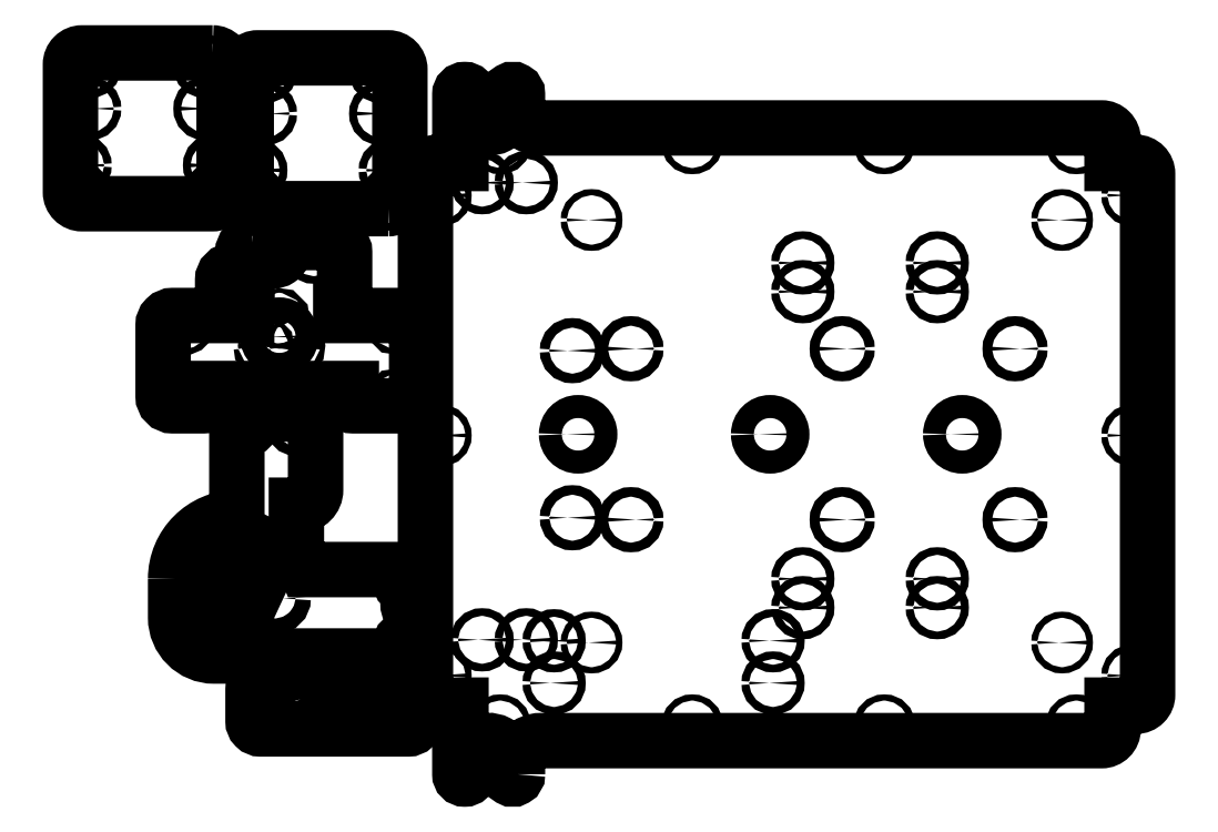
<metadata>
{"format":"dxf","ext":"dxf","renderer":"ezdxf+matplotlib","layout":"modelspace","background":"white","min_lineweight":24,"dpi":150}
</metadata>
<code>
0
SECTION
2
ENTITIES
0
LWPOLYLINE
8
0
90
52
70
1
43
0
10
-12
20
-17.5
10
-12
20
-12
42
-0.4142
10
0
20
0
10
292.2
20
1.998e-14
42
0.4142
10
298.2
20
6
10
298.2
20
14
10
297.6
20
14
10
297.6
20
18.5
10
302.1
20
18.5
10
302.1
20
17.91
10
310.1
20
17.91
42
0.4142
10
316.1
20
23.91
10
316.1
20
295.1
42
0.4142
10
310.1
20
301.1
10
302.1
20
301.1
10
302.1
20
300.5
10
297.6
20
300.5
10
297.6
20
305
10
298.2
20
305
10
298.2
20
313
42
0.4142
10
292.2
20
319
10
1.793e-13
20
319
42
-0.4142
10
-12
20
331
10
-12
20
336.5
42
1
10
-17
20
336.5
10
-17
20
329
42
-1.053
10
-36.95
20
330
10
-36.95
20
336.5
42
0.4142
10
-39.45
20
339
10
-39.5
20
339
42
0.4142
10
-42
20
336.5
10
-42
20
305
10
-41.41
20
305
10
-41.41
20
300.5
10
-45.91
20
300.5
10
-45.91
20
301.1
10
-53.91
20
301.1
42
0.4142
10
-59.91
20
295.1
10
-59.91
20
23.91
42
0.4142
10
-53.91
20
17.91
10
-45.91
20
17.91
10
-45.91
20
18.5
10
-41.41
20
18.5
10
-41.41
20
14
10
-42
20
14
10
-42
20
-17.5
42
0.4142
10
-39.5
20
-20
10
-39.45
20
-20
42
0.4142
10
-36.95
20
-17.5
10
-36.95
20
-11.04
42
-1.053
10
-17
20
-10
10
-17
20
-17.5
42
1
0
CIRCLE
8
0
10
-136.6
20
84.25
30
0
40
2
210
0
220
0
230
-1
0
CIRCLE
8
0
10
-26.59
20
271.1
30
0
40
1.6
210
0
220
0
230
-1
0
CIRCLE
8
0
10
-16.59
20
116
30
0
40
2.5
210
0
220
0
230
-1
0
CIRCLE
8
0
10
-16.59
20
203
30
0
40
2.5
210
0
220
0
230
-1
0
CIRCLE
8
0
10
7.414
20
290.5
30
0
40
2
210
0
220
0
230
-1
0
CIRCLE
8
0
10
-136.6
20
233.7
30
0
40
2
210
0
220
0
230
-1
0
CIRCLE
8
0
10
-219.6
20
159.5
30
0
40
6
210
0
220
0
230
-1
0
CIRCLE
8
0
10
-271.6
20
271.1
30
0
40
1.6
210
0
220
0
230
-1
0
CIRCLE
8
0
10
21
20
311
30
0
40
1.6
210
0
220
0
230
-1
0
CIRCLE
8
0
10
-19.59
20
159.5
30
0
40
6
210
0
220
0
230
-1
0
CIRCLE
8
0
10
51.91
20
283.9
30
0
40
1.6
210
0
220
0
230
-1
0
CIRCLE
8
0
10
-206.6
20
233.7
30
0
40
2
210
0
220
0
230
-1
0
CIRCLE
8
0
10
-79
20
8
30
0
40
1.6
210
0
220
0
230
-1
0
CIRCLE
8
0
10
-7.086
20
52
30
0
40
2
210
0
220
0
230
-1
0
CIRCLE
8
0
10
-206.6
20
84.25
30
0
40
2
210
0
220
0
230
-1
0
CIRCLE
8
0
10
51.91
20
33.91
30
0
40
1.6
210
0
220
0
230
-1
0
CIRCLE
8
0
10
-308.1
20
33.91
30
0
40
1.6
210
0
220
0
230
-1
0
CIRCLE
8
0
10
-279
20
311
30
0
40
1.6
210
0
220
0
230
-1
0
CIRCLE
8
0
10
-308.1
20
283.9
30
0
40
1.6
210
0
220
0
230
-1
0
CIRCLE
8
0
10
-136.6
20
69.25
30
0
40
2
210
0
220
0
230
-1
0
CIRCLE
8
0
10
30.41
20
52.5
30
0
40
2
210
0
220
0
230
-1
0
CIRCLE
8
0
10
-279
20
8
30
0
40
1.6
210
0
220
0
230
-1
0
CIRCLE
8
0
10
-206.6
20
69.25
30
0
40
2
210
0
220
0
230
-1
0
CIRCLE
8
0
10
-119.6
20
159.5
30
0
40
6
210
0
220
0
230
-1
0
CIRCLE
8
0
10
-79
20
311
30
0
40
1.6
210
0
220
0
230
-1
0
CIRCLE
8
0
10
30.41
20
290.5
30
0
40
2
210
0
220
0
230
-1
0
CIRCLE
8
0
10
157.1
20
204
30
0
40
2.5
210
0
220
0
230
1
0
CIRCLE
8
0
10
157.1
20
115
30
0
40
2.5
210
0
220
0
230
1
0
CIRCLE
8
0
10
-136.6
20
248.7
30
0
40
2
210
0
220
0
230
-1
0
CIRCLE
8
0
10
7.414
20
52.5
30
0
40
2
210
0
220
0
230
-1
0
CIRCLE
8
0
10
-121.1
20
52
30
0
40
2
210
0
220
0
230
-1
0
CIRCLE
8
0
10
-206.6
20
248.7
30
0
40
2
210
0
220
0
230
-1
0
CIRCLE
8
0
10
247.1
20
204
30
0
40
2.5
210
0
220
0
230
1
0
CIRCLE
8
0
10
-121.1
20
30
30
0
40
2
210
0
220
0
230
-1
0
CIRCLE
8
0
10
-179
20
311
30
0
40
1.6
210
0
220
0
230
-1
0
CIRCLE
8
0
10
247.1
20
115
30
0
40
2.5
210
0
220
0
230
1
0
CIRCLE
8
0
10
-308.1
20
158.9
30
0
40
1.6
210
0
220
0
230
-1
0
CIRCLE
8
0
10
-179
20
8
30
0
40
1.6
210
0
220
0
230
-1
0
CIRCLE
8
0
10
-26.59
20
51.08
30
0
40
1.6
210
0
220
0
230
-1
0
CIRCLE
8
0
10
-271.6
20
51.08
30
0
40
1.6
210
0
220
0
230
-1
0
CIRCLE
8
0
10
47.09
20
115
30
0
40
2.5
210
0
220
0
230
1
0
CIRCLE
8
0
10
51.91
20
158.9
30
0
40
1.6
210
0
220
0
230
-1
0
CIRCLE
8
0
10
21
20
8
30
0
40
1.6
210
0
220
0
230
-1
0
CIRCLE
8
0
10
47.09
20
204
30
0
40
2.5
210
0
220
0
230
1
0
CIRCLE
8
0
10
-7.086
20
30
30
0
40
2
210
0
220
0
230
-1
0
LWPOLYLINE
8
0
90
19
70
1
43
0
10
-125
20
21.55
42
0.7332
10
-121.2
20
21.55
10
-119.2
20
27.8
42
-0.3273
10
-115.4
20
30.6
10
-87.45
20
30.6
42
-0.4142
10
-83.45
20
26.6
10
-83.45
20
17.1
10
-78.95
20
17.1
10
-78.95
20
19.1
10
-68.95
20
19.1
42
-0.4142
10
-64.95
20
15.1
10
-64.95
20
10.1
42
-0.4142
10
-68.95
20
6.102
10
-145.7
20
6.102
42
-0.4142
10
-149.7
20
10.1
10
-149.7
20
26.6
42
-0.4142
10
-145.7
20
30.6
10
-130.8
20
30.6
42
-0.3273
10
-126.9
20
27.8
0
CIRCLE
8
0
10
67.95
20
9.102
30
0
40
1.5
210
0
220
0
230
-1
0
CIRCLE
8
0
10
75.95
20
16.1
30
0
40
1.5
210
0
220
0
230
-1
0
LWPOLYLINE
8
0
90
21
70
1
43
0
10
-190
20
84.19
42
-0.4142
10
-158.1
20
116.1
10
-158.1
20
165.1
42
-0.4142
10
-153.1
20
170.1
10
-122.1
20
170.1
42
-0.4142
10
-117.1
20
165.1
10
-117.1
20
130.6
42
-0.4142
10
-125.1
20
122.6
10
-127.1
20
122.6
10
-127.1
20
99.22
42
-0.06723
10
-121.7
20
89.07
10
-69.69
20
89.07
42
-0.4142
10
-64.69
20
84.07
10
-64.69
20
78.46
42
-0.2697
10
-66.2
20
75.85
42
0.5818
10
-66.2
20
66.29
42
-0.2697
10
-64.69
20
63.68
10
-64.69
20
49.07
42
-0.4142
10
-69.69
20
44.07
10
-170
20
44.07
42
-0.4142
10
-190
20
64.07
0
CIRCLE
8
0
10
70.19
20
50.57
30
0
40
2.75
210
0
220
0
230
-1
0
CIRCLE
8
0
10
70.19
20
82.57
30
0
40
2.75
210
0
220
0
230
-1
0
CIRCLE
8
0
10
152.6
20
165.1
30
0
40
2.5
210
0
220
0
230
-1
0
ARC
8
0
10
162
20
74.07
30
0
40
11
210
0
220
-0
230
-1
50
-155
51
25
0
LINE
8
0
10
-172
20
78.72
30
0
11
-162.7
21
98.66
31
0
0
ARC
8
0
10
152.7
20
94.01
30
0
40
11
210
0
220
0
230
-1
50
25
51
205
0
LINE
8
0
10
-142.7
20
89.36
30
0
11
-152
21
69.42
31
0
0
CIRCLE
8
0
10
-174
20
94.83
30
0
40
4
210
0
220
0
230
1
0
CIRCLE
8
0
10
-174
20
53.31
30
0
40
4
210
0
220
0
230
1
0
CIRCLE
8
0
10
-138
20
74.07
30
0
40
4
210
0
220
0
230
1
0
CIRCLE
8
0
10
126.6
20
165.1
30
0
40
2.5
210
0
220
0
230
-1
0
LWPOLYLINE
8
0
90
38
70
1
43
0
10
-150
20
259.3
42
0.4142
10
-155
20
254.3
10
-155
20
253.3
42
0.2361
10
-153
20
249.3
10
-153
20
244.8
10
-160.5
20
244.8
42
0.4142
10
-165.5
20
239.8
10
-165.5
20
230.8
42
0.4142
10
-160.5
20
225.8
10
-153
20
225.8
10
-153
20
221.3
10
-191.5
20
221.3
42
0.4142
10
-196.5
20
216.3
10
-196.5
20
179.3
42
0.4142
10
-191.5
20
174.3
10
-175.5
20
174.3
42
0.4142
10
-170.5
20
179.3
10
-170.5
20
181.3
10
-173.5
20
181.3
10
-173.5
20
183.3
10
-98.5
20
183.3
10
-98.5
20
181.3
10
-101.5
20
181.3
10
-101.5
20
178.3
42
0.4142
10
-97.5
20
174.3
10
-68.5
20
174.3
42
0.4142
10
-64.5
20
178.3
10
-64.5
20
217.3
42
0.4142
10
-68.5
20
221.3
10
-104
20
221.3
10
-104
20
225.8
10
-102
20
225.8
10
-102
20
254.3
42
0.4142
10
-107
20
259.3
10
-131.1
20
259.3
42
0.4705
10
-134.1
20
255.8
42
-1.209
10
-143.9
20
255.8
42
0.4705
10
-146.9
20
259.3
0
CIRCLE
8
0
10
75.5
20
216.8
30
0
40
1.2
210
0
220
0
230
-1
0
CIRCLE
8
0
10
185.5
20
216.8
30
0
40
1.5
210
0
220
0
230
-1
0
CIRCLE
8
0
10
127.8
20
205.6
30
0
40
1.2
210
0
220
0
230
-1
0
CIRCLE
8
0
10
118
20
254.3
30
0
40
2
210
0
220
0
230
-1
0
CIRCLE
8
0
10
136
20
210.3
30
0
40
6
210
0
220
0
230
-1
0
CIRCLE
8
0
10
185.5
20
177.8
30
0
40
1.5
210
0
220
0
230
-1
0
CIRCLE
8
0
10
136
20
219.8
30
0
40
1.2
210
0
220
0
230
-1
0
CIRCLE
8
0
10
148
20
254.3
30
0
40
2
210
0
220
0
230
-1
0
CIRCLE
8
0
10
144.2
20
205.6
30
0
40
1.2
210
0
220
0
230
-1
0
CIRCLE
8
0
10
75.5
20
177.8
30
0
40
1.2
210
0
220
0
230
-1
0
LWPOLYLINE
8
0
90
8
70
1
43
0
10
-79.23
20
277
10
-147.2
20
277
42
-0.4142
10
-153.2
20
283
10
-153.2
20
349.5
42
-0.4142
10
-147.2
20
355.5
10
-79.23
20
355.5
42
-0.4142
10
-73.23
20
349.5
10
-73.23
20
283
42
-0.4142
0
CIRCLE
8
0
10
148.2
20
282
30
0
40
2
210
0
220
0
230
-1
0
CIRCLE
8
0
10
-83.23
20
326.5
30
0
40
2
210
0
220
0
230
1
0
CIRCLE
8
0
10
78.23
20
282
30
0
40
2
210
0
220
0
230
-1
0
CIRCLE
8
0
10
148.2
20
297
30
0
40
2
210
0
220
0
230
-1
0
CIRCLE
8
0
10
-143.2
20
348.5
30
0
40
2
210
0
220
0
230
1
0
CIRCLE
8
0
10
78.23
20
297
30
0
40
2
210
0
220
0
230
-1
0
CIRCLE
8
0
10
-143.2
20
326.5
30
0
40
2
210
0
220
0
230
1
0
CIRCLE
8
0
10
-83.23
20
348.5
30
0
40
2
210
0
220
0
230
1
0
LWPOLYLINE
8
0
90
8
70
1
43
0
10
-170.7
20
358.1
10
-238.7
20
358.1
42
0.4142
10
-244.7
20
352.1
10
-244.7
20
285.6
42
0.4142
10
-238.7
20
279.6
10
-170.7
20
279.6
42
0.4142
10
-164.7
20
285.6
10
-164.7
20
352.1
42
0.4142
0
CIRCLE
8
0
10
-174.7
20
351.1
30
0
40
2
210
0
220
0
230
1
0
CIRCLE
8
0
10
-174.7
20
329.1
30
0
40
2
210
0
220
0
230
1
0
CIRCLE
8
0
10
-234.7
20
351.1
30
0
40
2
210
0
220
0
230
1
0
CIRCLE
8
0
10
-234.7
20
329.1
30
0
40
2
210
0
220
0
230
1
0
CIRCLE
8
0
10
-169.7
20
299.6
30
0
40
2
210
0
220
0
230
1
0
CIRCLE
8
0
10
-239.7
20
299.6
30
0
40
2
210
0
220
0
230
1
0
CIRCLE
8
0
10
-169.7
20
284.6
30
0
40
2
210
0
220
0
230
1
0
CIRCLE
8
0
10
-239.7
20
284.6
30
0
40
2
210
0
220
0
230
1
0
ENDSEC
0
EOF

</code>
